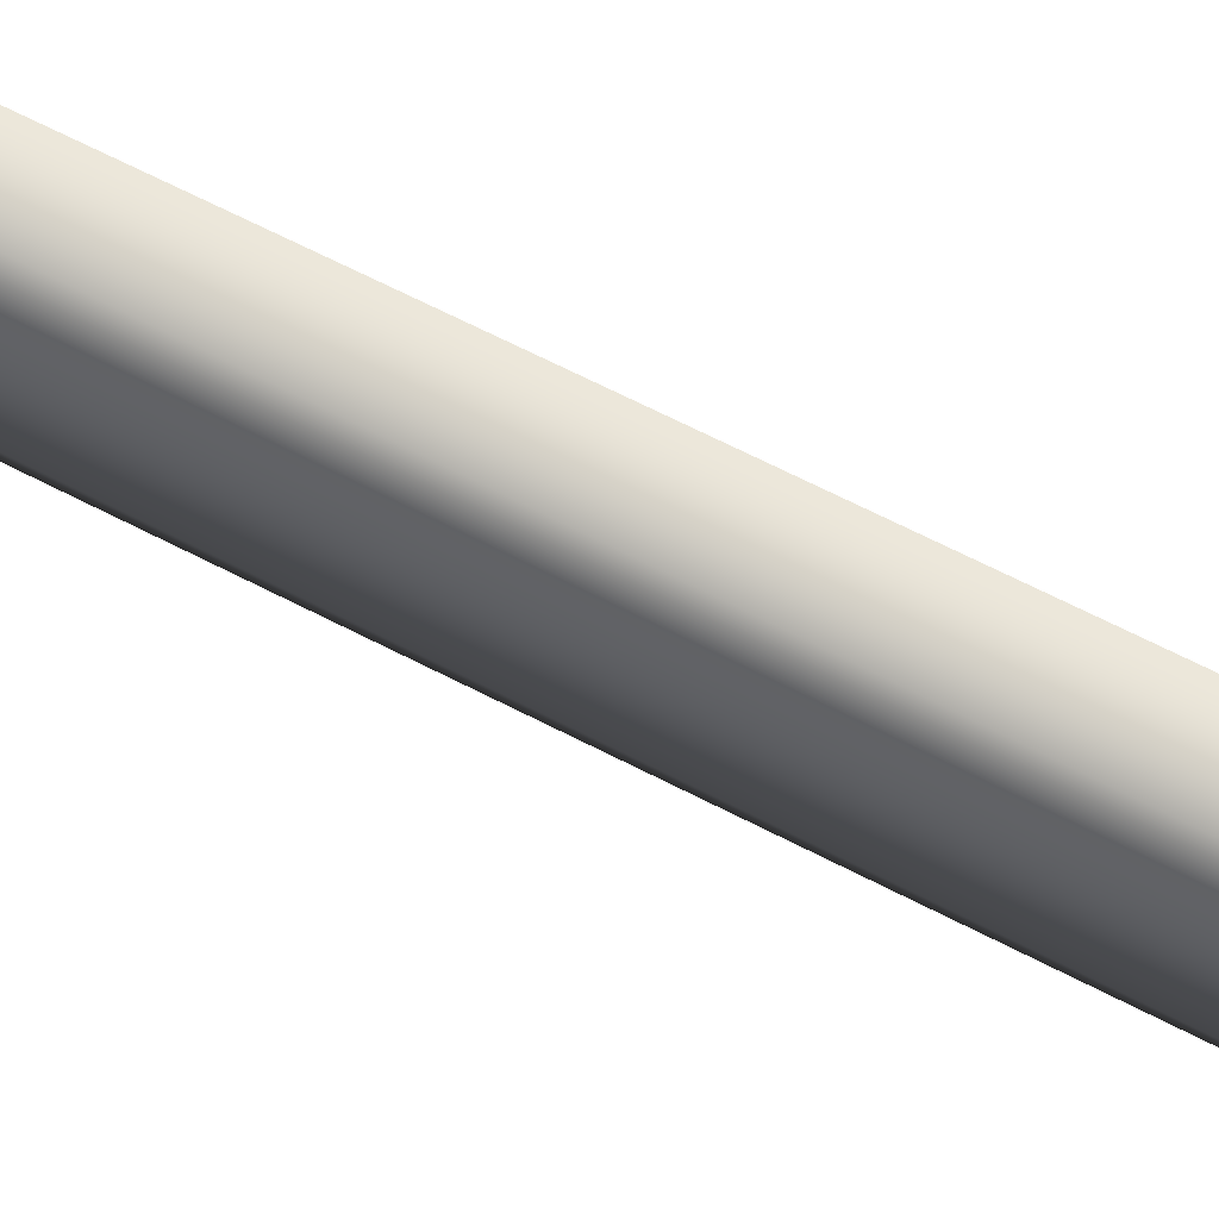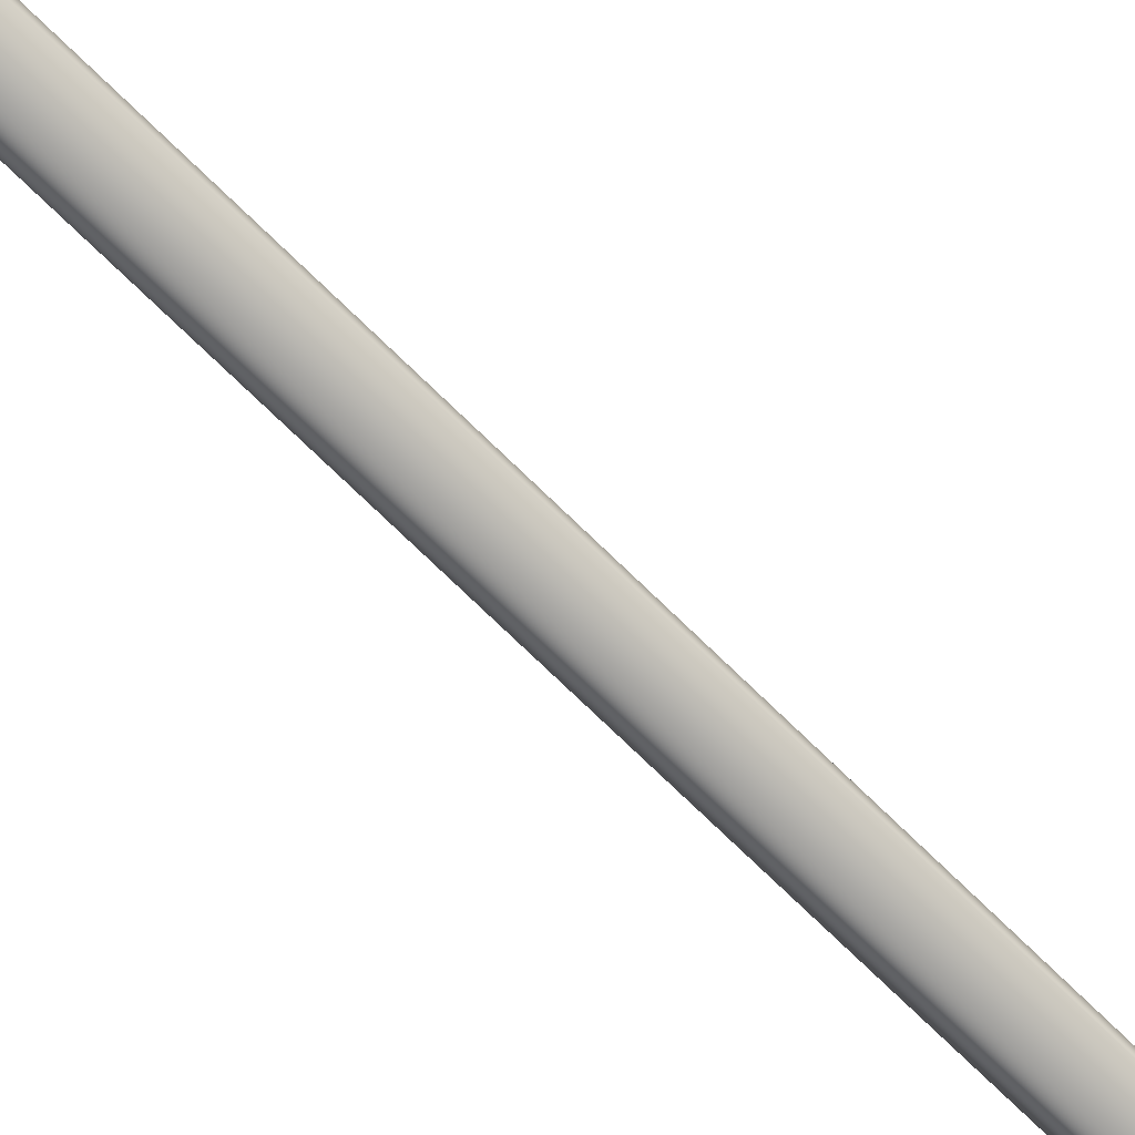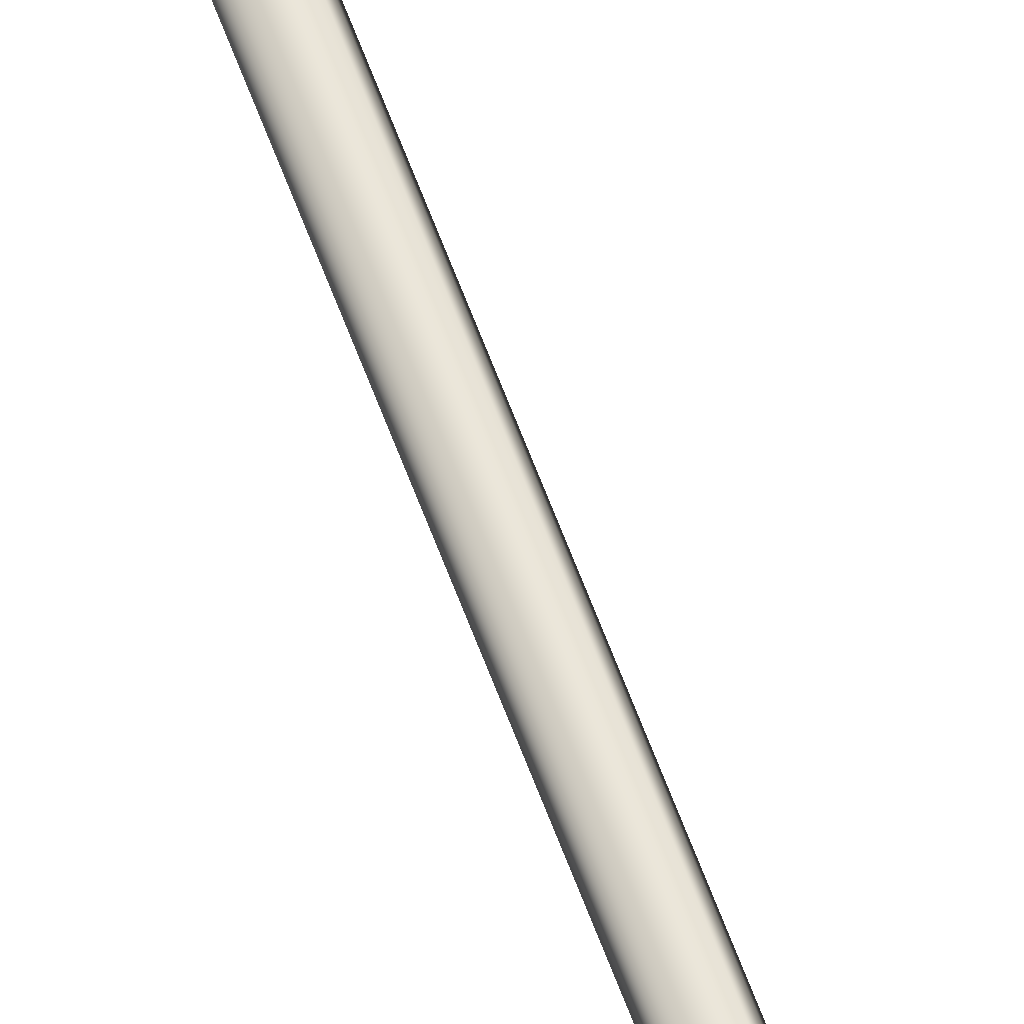
<metadata>
{"format":"obj","ext":"obj","renderer":"f3d","projection":"perspective","resolution":1024,"background":"white","views":[{"elev":69.1,"azim":-63.1,"up":"+Z"},{"elev":-68.2,"azim":-135.2,"up":"+Z"},{"elev":60.2,"azim":160.3,"up":"+Z"}]}
</metadata>
<code>
o o_hanger_extension
v 0.03537 -7.75 0.09936
v -0.049 -7.75 -0.0948
v -0.008481 -0.007068 -0.0913
v -0.07231 -7.897 -0.1285
v -0.06901 -7.683 -0.1289
v 0.03358 -7.69 -0.02293
v -0.01474 -7.838 -0.002184
v 0.0421 -7.915 -0.02742
v 0.04736 -7.904 0.134
v 0.04716 -7.684 0.126
v -0.01428 -7.744 -0.00147
v -0.07127 -7.68 0.02504
v -0.08353 -7.915 0.03017
v -0.049 -7.75 -0.0948
v -0.03524 -0.007068 0.005076
v -0.008481 -0.007068 -0.0913
v -0.02537 -7.75 0.01035
v -0.007571 -0.007068 0.1012
g Geoset0
f 1 2 3
f 4 5 6
f 7 8 9
f 8 10 9
f 8 6 10
f 11 10 6
f 11 6 5
f 11 5 12
f 4 12 5
f 13 12 4
f 4 6 8
f 7 4 8
f 7 13 4
f 7 9 13
f 9 12 13
f 9 10 12
f 11 12 10
f 14 15 16
f 14 17 15
f 17 18 15
f 17 1 18
f 1 3 18

</code>
